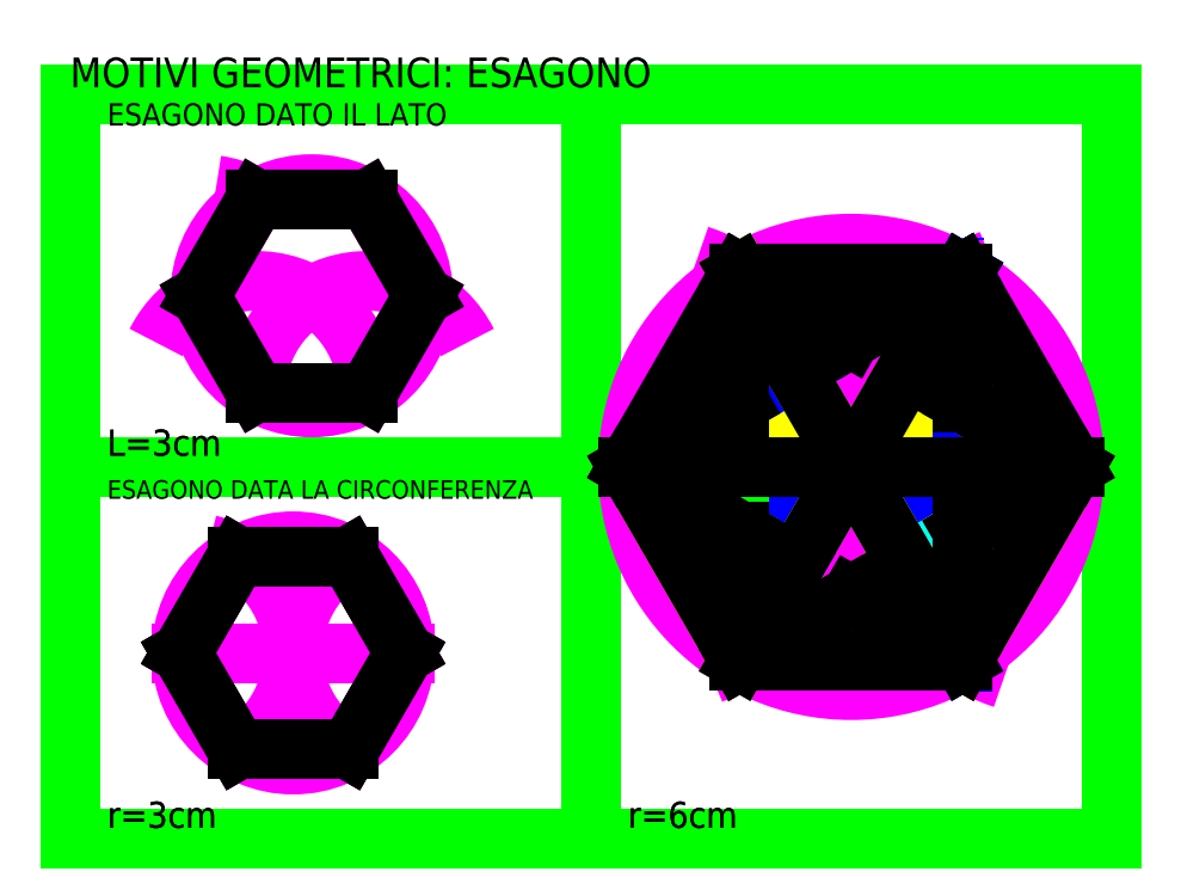
<metadata>
{"format":"dxf","ext":"dxf","renderer":"ezdxf+matplotlib","layout":"modelspace","background":"white","min_lineweight":24,"dpi":150}
</metadata>
<code>
0
SECTION
2
ENTITIES
0
LINE
8
Disegno32
10
210
20
-3.658e-14
11
195
21
-25.98
0
LINE
8
Disegno32
10
180
20
-51.96
11
210
21
-5.36e-14
0
LINE
8
Disegno32
10
210
20
-5.36e-14
11
225
21
-25.98
0
LINE
8
Disegno32
10
225
20
-25.98
11
180
21
-51.96
0
LINE
8
Disegno32
10
210
20
-3.921e-14
11
240
21
-51.96
0
LINE
8
Disegno32
10
240
20
-2.945e-14
11
210
21
-3.266e-14
0
LINE
8
Disegno32
10
210
20
-3.266e-14
11
270
21
-1.096e-15
0
LINE
8
Disegno32
10
270
20
-1.096e-15
11
225
21
25.98
0
LINE
8
Disegno32
10
225
20
25.98
11
210
21
5.924e-14
0
LINE
8
Disegno32
10
210
20
5.924e-14
11
240
21
51.96
0
LINE
8
Disegno32
10
240
20
51.96
11
195
21
25.98
0
LINE
8
Disegno32
10
195
20
25.98
11
210
21
-5.36e-14
0
LINE
8
Disegno32
10
180
20
-4.274e-15
11
210
21
-6.454e-06
0
LINE
8
Disegno32
10
210
20
-4.33e-15
11
150
21
-3.908e-14
0
LINE
8
Disegno31
10
180
20
51.96
11
150
21
6.142e-14
0
LINE
8
Disegno31
10
150
20
6.142e-14
11
180
21
17.32
0
LINE
8
Disegno31
10
240
20
51.96
11
210
21
34.64
0
LINE
8
Disegno31
10
210
20
34.64
11
180
21
51.96
0
LINE
8
Disegno31
10
180
20
51.96
11
240
21
51.96
0
LINE
8
Disegno31
10
240
20
51.96
11
240
21
17.32
0
LINE
8
Disegno31
10
240
20
17.32
11
270
21
-1.516e-14
0
LINE
8
Disegno31
10
270
20
-1.516e-14
11
240
21
51.96
0
LINE
8
Disegno31
10
240
20
-51.96
11
210
21
-34.64
0
LINE
8
Disegno31
10
210
20
-34.64
11
180
21
-51.96
0
LINE
8
Disegno31
10
180
20
-51.96
11
240
21
-51.96
0
LINE
8
Disegno31
10
180
20
51.96
11
180
21
17.32
0
LINE
8
Disegno32
10
180
20
51.96
11
180
21
-4.274e-15
0
LINE
8
Disegno32
10
150
20
-3.908e-14
11
195
21
-25.98
0
LINE
8
Disegno32
10
240
20
-2.945e-14
11
240
21
-51.96
0
LINE
8
Disegno31
10
150
20
6.142e-14
11
180
21
-17.32
0
LINE
8
Disegno31
10
180
20
-17.32
11
180
21
-51.96
0
LINE
8
Disegno31
10
180
20
-51.96
11
150
21
-6.074e-14
0
LINE
8
Disegno31
10
240
20
-17.32
11
240
21
-51.96
0
LINE
8
Disegno31
10
240
20
-51.96
11
270
21
-1.096e-15
0
LINE
8
Disegno31
10
270
20
-1.096e-15
11
240
21
-17.32
0
LINE
8
Disegno32
10
180
20
51.96
11
210
21
5.924e-14
0
HATCH
8
Colori
10
0
20
0
30
0
210
0
220
0
230
1
2
SOLID
70
    1
71
    0
91
    1
92
    0
93
    3
72
    1
10
180
20
51.96
11
180
21
1.415e-13
72
    1
10
180
20
1.415e-13
11
210
21
3.221e-13
72
    1
10
210
20
3.221e-13
11
180
21
51.96
97
    0
75
    0
76
    1
98
    0
0
HATCH
8
Colori
10
0
20
0
30
0
210
0
220
0
230
1
2
SOLID
70
    1
71
    0
91
    1
92
    0
93
    3
72
    1
10
210
20
3.221e-13
11
180
21
-51.96
72
    1
10
180
20
-51.96
11
225
21
-25.98
72
    1
10
225
20
-25.98
11
210
21
-6.454e-06
97
    0
75
    0
76
    1
98
    0
0
HATCH
8
Colori
10
0
20
0
30
0
210
0
220
0
230
1
2
SOLID
70
    1
71
    0
91
    1
92
    0
93
    3
72
    1
10
210
20
-6.454e-06
11
225
21
25.98
72
    1
10
225
20
25.98
11
270
21
4.405e-14
72
    1
10
270
20
4.405e-14
11
210
21
-6.454e-06
97
    0
75
    0
76
    1
98
    0
0
HATCH
8
Colori2
10
0
20
0
30
0
210
0
220
0
230
1
2
SOLID
70
    1
71
    0
91
    1
92
    0
93
    3
72
    1
10
210
20
-6.454e-06
11
240
21
-2.945e-14
72
    1
10
240
20
-2.945e-14
11
240
21
-51.96
72
    1
10
240
20
-51.96
11
210
21
-6.454e-06
97
    0
75
    0
76
    1
98
    0
0
HATCH
8
Colori2
10
0
20
0
30
0
210
0
220
0
230
1
2
SOLID
70
    1
71
    0
91
    1
92
    0
93
    3
72
    1
10
240
20
51.96
11
195
21
25.98
72
    1
10
195
20
25.98
11
210
21
-3.266e-14
72
    1
10
210
20
-3.266e-14
11
240
21
51.96
97
    0
75
    0
76
    1
98
    0
0
HATCH
8
Colori2
10
0
20
0
30
0
210
0
220
0
230
1
2
SOLID
70
    1
71
    0
91
    1
92
    0
93
    3
72
    1
10
210
20
-6.454e-06
11
195
21
-25.98
72
    1
10
195
20
-25.98
11
150
21
-3.908e-14
72
    1
10
150
20
-3.908e-14
11
210
21
3.221e-13
97
    0
75
    0
76
    1
98
    0
0
HATCH
8
Colori
10
0
20
0
30
0
210
0
220
0
230
1
2
SOLID
70
    1
71
    0
91
    1
92
    0
93
    3
72
    1
10
270
20
-1.516e-14
11
240
21
-17.32
72
    1
10
240
20
-17.32
11
240
21
-51.96
72
    1
10
240
20
-51.96
11
270
21
-4.646e-14
97
    0
75
    0
76
    1
98
    0
0
HATCH
8
Colori
10
0
20
0
30
0
210
0
220
0
230
1
2
SOLID
70
    1
71
    0
91
    1
92
    0
93
    3
72
    1
10
150
20
-3.908e-14
11
180
21
-51.96
72
    1
10
180
20
-51.96
11
180
21
-17.32
72
    1
10
180
20
-17.32
11
150
21
-4.973e-14
97
    0
75
    0
76
    1
98
    0
0
HATCH
8
Colori2
10
0
20
0
30
0
210
0
220
0
230
1
2
SOLID
70
    1
71
    0
91
    1
92
    0
93
    3
72
    1
10
180
20
51.96
11
150
21
6.142e-14
72
    1
10
150
20
6.142e-14
11
180
21
17.32
72
    1
10
180
20
17.32
11
180
21
51.96
97
    0
75
    0
76
    1
98
    0
0
HATCH
8
Colori2
10
0
20
0
30
0
210
0
220
0
230
1
2
SOLID
70
    1
71
    0
91
    1
92
    0
93
    3
72
    1
10
240
20
-51.96
11
210
21
-34.64
72
    1
10
210
20
-34.64
11
180
21
-51.96
72
    1
10
180
20
-51.96
11
240
21
-51.96
97
    0
75
    0
76
    1
98
    0
0
HATCH
8
Colori2
10
0
20
0
30
0
210
0
220
0
230
1
2
SOLID
70
    1
71
    0
91
    1
92
    0
93
    3
72
    1
10
240
20
51.96
11
240
21
17.32
72
    1
10
240
20
17.32
11
270
21
-1.516e-14
72
    1
10
270
20
-1.516e-14
11
240
21
51.96
97
    0
75
    0
76
    1
98
    0
0
HATCH
8
Colori
10
0
20
0
30
0
210
0
220
0
230
1
2
SOLID
70
    1
71
    0
91
    1
92
    0
93
    3
72
    1
10
240
20
51.96
11
210
21
34.64
72
    1
10
210
20
34.64
11
180
21
51.96
72
    1
10
180
20
51.96
11
240
21
51.96
97
    0
75
    0
76
    1
98
    0
0
LINE
8
squadratura
10
0
20
100
11
0
21
-100
0
LINE
8
squadratura
10
0
20
-100
11
280
21
-100
0
LINE
8
squadratura
10
280
20
-100
11
280
21
100
0
LINE
8
squadratura
10
280
20
100
11
0
21
100
0
LINE
8
squadratura
10
0
20
100
11
140
21
100
0
LINE
8
squadratura
10
140
20
100
11
140
21
-100
0
LINE
8
squadratura
10
140
20
-100
11
0
21
-100
0
LINE
8
squadratura
10
0
20
-100
11
280
21
-100
0
LINE
8
squadratura
10
280
20
-100
11
0
21
-100
0
LINE
8
squadratura
10
0
20
-100
11
280
21
-100
0
LINE
8
squadratura
10
280
20
-100
11
0
21
-100
0
LINE
8
squadratura
10
0
20
-100
11
280
21
-100
0
LINE
8
squadratura
10
280
20
-100
11
0
21
-100
0
LINE
8
squadratura
10
0
20
-100
11
0
21
0
0
LINE
8
squadratura
10
0
20
0
11
140
21
0
0
MTEXT
8
testo
10
0
20
110
30
0
40
8
41
157.8
71
    1
72
    1
1
MOTIVI GEOMETRICI: ESAGONO
7
standard
210
0
220
0
230
1
50
0
73
    2
44
1
0
CIRCLE
8
linee di costruzione3
10
210
20
-1.155e-14
40
60
0
LINE
8
linee di costruzione3_1
10
150
20
-4.219e-15
11
270
21
-4.441e-15
0
LINE
8
linee di costruzione3_1
10
270
20
-4.441e-15
11
180
21
51.96
0
LINE
8
linee di costruzione3_1
10
270
20
-4.441e-15
11
180
21
-51.96
0
LINE
8
linee di costruzione3_2
10
240
20
51.96
11
150
21
4.441e-15
0
LINE
8
linee di costruzione3_2
10
240
20
51.96
11
180
21
-51.96
0
LINE
8
linee di costruzione3_2
10
240
20
51.96
11
240
21
-51.96
0
LINE
8
linee di costruzione3_3
10
180
20
51.96
11
180
21
-51.96
0
LINE
8
linee di costruzione3_3
10
180
20
51.96
11
240
21
-51.96
0
LINE
8
linee di costruzione3_4
10
150
20
1.577e-14
11
240
21
-51.96
0
LINE
8
linee di costruzione3_
10
180
20
51.96
11
150
21
-4.199e-15
0
LINE
8
linee di costruzione3_
10
150
20
-4.199e-15
11
180
21
-51.96
0
LINE
8
linee di costruzione3_
10
180
20
-51.96
11
240
21
-51.96
0
LINE
8
linee di costruzione3_
10
240
20
-51.96
11
270
21
0
0
LINE
8
linee di costruzione3_
10
270
20
0
11
240
21
51.96
0
LINE
8
linee di costruzione3_
10
240
20
51.96
11
180
21
51.96
0
MTEXT
8
testo
10
10
20
90
30
0
40
6
41
98.83
71
    7
72
    1
1
ESAGONO DATO IL LATO
7
standard
210
0
220
0
230
1
50
0
73
    2
44
1
0
MTEXT
8
testo
10
10
20
-10
30
0
40
5
41
121.2
71
    7
72
    1
1
ESAGONO DATA LA CIRCONFERENZA
7
standard
210
0
220
0
230
1
50
0
73
    2
44
1
0
LINE
8
linee di costruzione1
10
50
20
20
11
80
21
20
0
ARC
8
linee di costruzione1
10
50
20
20
40
30
50
0
51
153.4
0
ARC
8
linee di costruzione1
10
80
20
20
40
30
50
26.57
51
180
0
CIRCLE
8
linee di costruzione1
10
65
20
45.98
40
30
0
ARC
8
linee di costruzione1
10
95
20
45.98
40
30
50
113.8
51
136.1
0
LINE
8
linee di costruzione1
10
50
20
71.96
11
35
21
45.98
0
LINE
8
linee di costruzione1
10
35
20
45.98
11
50
21
20
0
LINE
8
linee di costruzione1
10
80
20
20
11
95
21
45.98
0
LINE
8
linee di costruzione1
10
95
20
45.98
11
80
21
71.96
0
LINE
8
linee di costruzione1
10
80
20
71.96
11
50
21
71.96
0
ARC
8
linee di costruzione1
10
35
20
45.98
40
30
50
43.85
51
81.64
0
LINE
8
Disegno1
10
50
20
71.96
11
35
21
45.98
0
LINE
8
Disegno1
10
35
20
45.98
11
50
21
20
0
LINE
8
Disegno1
10
50
20
20
11
80
21
20
0
LINE
8
Disegno1
10
80
20
20
11
95
21
45.98
0
LINE
8
Disegno1
10
95
20
45.98
11
80
21
71.96
0
LINE
8
Disegno1
10
80
20
71.96
11
50
21
71.96
0
CIRCLE
8
linee di costruzione2
10
60
20
-50
40
30
0
LINE
8
linee di costruzione2
10
30
20
-50
11
90
21
-50
0
ARC
8
linee di costruzione2
10
90
20
-50
40
30
50
108.4
51
251.6
0
ARC
8
linee di costruzione2
10
30
20
-50
40
30
50
288.4
51
75.96
0
LINE
8
linee di costruzione2
10
45
20
-24.02
11
30
21
-50
0
LINE
8
linee di costruzione2
10
30
20
-50
11
45
21
-75.98
0
LINE
8
linee di costruzione2
10
45
20
-75.98
11
75
21
-75.98
0
LINE
8
linee di costruzione2
10
75
20
-75.98
11
90
21
-50
0
LINE
8
linee di costruzione2
10
90
20
-50
11
75
21
-24.02
0
LINE
8
linee di costruzione2
10
75
20
-24.02
11
45
21
-24.02
0
MTEXT
8
Disegno32
10
10
20
10
30
0
40
7
41
25.67
71
    1
72
    1
1
L=3cm
7
standard
210
0
220
0
230
1
50
0
73
    2
44
1
0
MTEXT
8
Disegno32
10
10
20
-90
30
0
40
7
41
24.89
71
    1
72
    1
1
r=3cm
7
standard
210
0
220
0
230
1
50
0
73
    2
44
1
0
MTEXT
8
Disegno32
10
150
20
-90
30
0
40
7
41
24.89
71
    1
72
    1
1
r=6cm
7
standard
210
0
220
0
230
1
50
0
73
    2
44
1
0
LINE
8
Disegno2
10
45
20
-24.02
11
75
21
-24.02
0
LINE
8
Disegno2
10
75
20
-24.02
11
90
21
-50
0
LINE
8
Disegno2
10
90
20
-50
11
75
21
-75.98
0
LINE
8
Disegno2
10
75
20
-75.98
11
45
21
-75.98
0
LINE
8
Disegno2
10
45
20
-75.98
11
30
21
-50
0
LINE
8
Disegno2
10
30
20
-50
11
45
21
-24.02
0
MTEXT
8
Disegno2
10
10
20
10
30
0
40
7
41
25.67
71
    1
72
    1
1
L=3cm
7
standard
210
0
220
0
230
1
50
0
73
    2
44
1
0
MTEXT
8
Disegno2
10
10
20
-90
30
0
40
7
41
24.89
71
    1
72
    1
1
r=3cm
7
standard
210
0
220
0
230
1
50
0
73
    2
44
1
0
MTEXT
8
Disegno2
10
150
20
-90
30
0
40
7
41
24.89
71
    1
72
    1
1
r=6cm
7
standard
210
0
220
0
230
1
50
0
73
    2
44
1
0
LINE
8
linee di costruzione3_0
10
150
20
-3.908e-14
11
270
21
-2.624e-14
0
MTEXT
8
linee di costruzione3
10
214.7
20
3.246
30
0
40
7
41
3.889
71
    1
72
    1
1
O
7
standard
210
0
220
0
230
1
50
0
73
    2
44
1
0
ARC
8
linee di costruzione3_01
10
150
20
-4.192e-14
40
60
50
291.8
51
71.57
0
ARC
8
linee di costruzione3_01
10
270
20
-2.119e-14
40
60
50
111.8
51
251.6
0
MTEXT
8
linee di costruzione3_0
10
144.2
20
2.782
30
0
40
7
41
4.667
71
    1
72
    1
1
A
7
standard
210
0
220
0
230
1
50
0
73
    2
44
1
0
MTEXT
8
linee di costruzione3_0
10
273.6
20
2.318
30
0
40
7
41
3.889
71
    1
72
    1
1
B
7
standard
210
0
220
0
230
1
50
0
73
    2
44
1
0
MTEXT
8
linee di costruzione3_1
10
174.8
20
61.21
30
0
40
7
41
3.111
71
    1
72
    1
1
C
7
standard
210
0
220
0
230
1
50
0
73
    2
44
1
0
MTEXT
8
linee di costruzione3_1
10
172
20
-51.47
30
0
40
7
41
3.889
71
    1
72
    1
1
D
7
standard
210
0
220
0
230
1
50
0
73
    2
44
1
0
MTEXT
8
linee di costruzione3_2
10
243
20
-53.32
30
0
40
7
41
3.111
71
    1
72
    1
1
E
7
standard
210
0
220
0
230
1
50
0
73
    2
44
1
0
MTEXT
8
linee di costruzione3_2
10
241.1
20
61.67
30
0
40
7
41
3.111
71
    1
72
    1
1
F
7
standard
210
0
220
0
230
1
50
0
73
    2
44
1
0
LINE
8
Disegno2
10
45
20
-24.02
11
30
21
-50
0
LINE
8
Disegno2
10
30
20
-50
11
45
21
-75.98
0
LINE
8
Disegno2
10
45
20
-75.98
11
75
21
-75.98
0
LINE
8
Disegno2
10
75
20
-75.98
11
90
21
-50
0
LINE
8
Disegno2
10
90
20
-50
11
75
21
-24.02
0
LINE
8
Disegno2
10
75
20
-24.02
11
45
21
-24.02
0
LINE
8
Colori
10
270
20
-1.516e-14
11
240
21
-17.32
0
LINE
8
Colori
10
240
20
-17.32
11
240
21
-51.96
0
LINE
8
Colori
10
240
20
-51.96
11
270
21
-4.646e-14
0
LINE
8
Colori
10
150
20
-3.908e-14
11
180
21
-51.96
0
LINE
8
Colori
10
180
20
-51.96
11
180
21
-17.32
0
LINE
8
Colori
10
180
20
-17.32
11
150
21
-4.973e-14
0
LINE
8
Colori2
10
240
20
51.96
11
195
21
25.98
0
LINE
8
Colori2
10
195
20
25.98
11
210
21
-3.266e-14
0
LINE
8
Colori2
10
210
20
-3.266e-14
11
240
21
51.96
0
LINE
8
Colori2
10
210
20
-6.454e-06
11
240
21
-2.945e-14
0
LINE
8
Colori2
10
240
20
-2.945e-14
11
240
21
-51.96
0
LINE
8
Colori2
10
240
20
-51.96
11
210
21
-6.454e-06
0
LINE
8
Colori2
10
210
20
-6.454e-06
11
195
21
-25.98
0
LINE
8
Colori2
10
195
20
-25.98
11
150
21
-3.908e-14
0
LINE
8
Colori2
10
150
20
-3.908e-14
11
210
21
3.221e-13
0
LINE
8
Colori
10
180
20
51.96
11
180
21
1.415e-13
0
LINE
8
Colori
10
180
20
1.415e-13
11
210
21
3.221e-13
0
LINE
8
Colori
10
210
20
3.221e-13
11
180
21
51.96
0
LINE
8
Colori
10
210
20
3.221e-13
11
180
21
-51.96
0
LINE
8
Colori
10
180
20
-51.96
11
225
21
-25.98
0
LINE
8
Colori
10
225
20
-25.98
11
210
21
-6.454e-06
0
LINE
8
Colori
10
210
20
-6.454e-06
11
225
21
25.98
0
LINE
8
Colori
10
225
20
25.98
11
270
21
4.405e-14
0
LINE
8
Colori
10
270
20
4.405e-14
11
210
21
-6.454e-06
0
LINE
8
Disegno3
10
180
20
51.96
11
150
21
1.24e-13
0
LINE
8
Disegno3
10
150
20
1.24e-13
11
180
21
-51.96
0
LINE
8
Disegno3
10
180
20
-51.96
11
240
21
-51.96
0
LINE
8
Disegno3
10
240
20
-51.96
11
270
21
-8.74e-14
0
LINE
8
Disegno3
10
270
20
-8.74e-14
11
240
21
51.96
0
LINE
8
Disegno3
10
240
20
51.96
11
180
21
51.96
0
LINE
8
Disegno3
10
180
20
51.96
11
240
21
-51.96
0
LINE
8
Disegno3
10
240
20
51.96
11
180
21
-51.96
0
LINE
8
Disegno3
10
270
20
-1.06e-13
11
150
21
-3.908e-14
0
LINE
8
Disegno3
10
270
20
-1.06e-13
11
225
21
25.98
0
LINE
8
Disegno3
10
240
20
-3.227e-06
11
240
21
-51.96
0
LINE
8
Disegno3
10
225
20
-25.98
11
180
21
-51.96
0
LINE
8
Disegno3
10
195
20
-25.98
11
150
21
6.146e-14
0
LINE
8
Disegno3
10
180
20
1.415e-13
11
180
21
51.96
0
LINE
8
Disegno3
10
195
20
25.98
11
240
21
51.96
0
LINE
8
Disegno3
10
270
20
-1.096e-15
11
240
21
-17.32
0
LINE
8
Disegno3
10
240
20
51.96
11
240
21
17.32
0
LINE
8
Disegno3
10
180
20
-17.32
11
180
21
-51.96
0
LINE
8
Disegno3
10
150
20
1.249e-13
11
180
21
17.32
0
LINE
8
Disegno3
10
240
20
-51.96
11
210
21
-34.64
0
LINE
8
Disegno3
10
210
20
34.64
11
180
21
51.96
0
LINE
8
Disegno31
10
180
20
51.96
11
180
21
17.32
0
LINE
8
Disegno31
10
180
20
17.32
11
150
21
1.747e-13
0
LINE
8
Disegno31
10
180
20
51.96
11
240
21
51.96
0
LINE
8
Disegno31
10
240
20
51.96
11
270
21
-1.516e-14
0
LINE
8
Disegno31
10
270
20
-1.516e-14
11
240
21
-51.96
0
LINE
8
Disegno31
10
240
20
-51.96
11
180
21
-51.96
0
LINE
8
Disegno31
10
180
20
-51.96
11
150
21
-6.074e-14
0
LINE
8
Disegno31
10
150
20
-6.074e-14
11
180
21
51.96
0
LINE
8
Disegno31
10
180
20
51.96
11
210
21
34.64
0
LINE
8
Disegno31
10
210
20
34.64
11
240
21
51.96
0
LINE
8
Disegno31
10
240
20
51.96
11
240
21
17.32
0
LINE
8
Disegno31
10
240
20
17.32
11
270
21
4.887e-14
0
LINE
8
Disegno31
10
270
20
4.887e-14
11
240
21
-17.32
0
LINE
8
Disegno31
10
240
20
-17.32
11
240
21
-51.96
0
LINE
8
Disegno31
10
240
20
-51.96
11
210
21
-34.64
0
LINE
8
Disegno31
10
210
20
-34.64
11
180
21
-51.96
0
LINE
8
Disegno31
10
180
20
-51.96
11
180
21
-17.32
0
LINE
8
Disegno31
10
180
20
-17.32
11
150
21
-1.828e-07
0
LINE
8
Disegno31
10
240
20
51.96
11
180
21
-51.96
0
LINE
8
Disegno31
10
240
20
-51.96
11
180
21
51.96
0
LINE
8
Disegno31
10
270
20
-1.096e-15
11
150
21
-3.908e-14
0
LINE
8
Disegno31
10
180
20
51.96
11
180
21
-4.274e-15
0
LINE
8
Disegno31
10
150
20
-3.908e-14
11
195
21
-25.98
0
LINE
8
Disegno31
10
180
20
-51.96
11
225
21
-25.98
0
LINE
8
Disegno31
10
240
20
-51.96
11
240
21
-2.945e-14
0
LINE
8
Disegno31
10
270
20
-1.096e-15
11
225
21
25.98
0
LINE
8
Disegno31
10
240
20
51.96
11
195
21
25.98
0
ENDSEC
0
EOF

</code>
